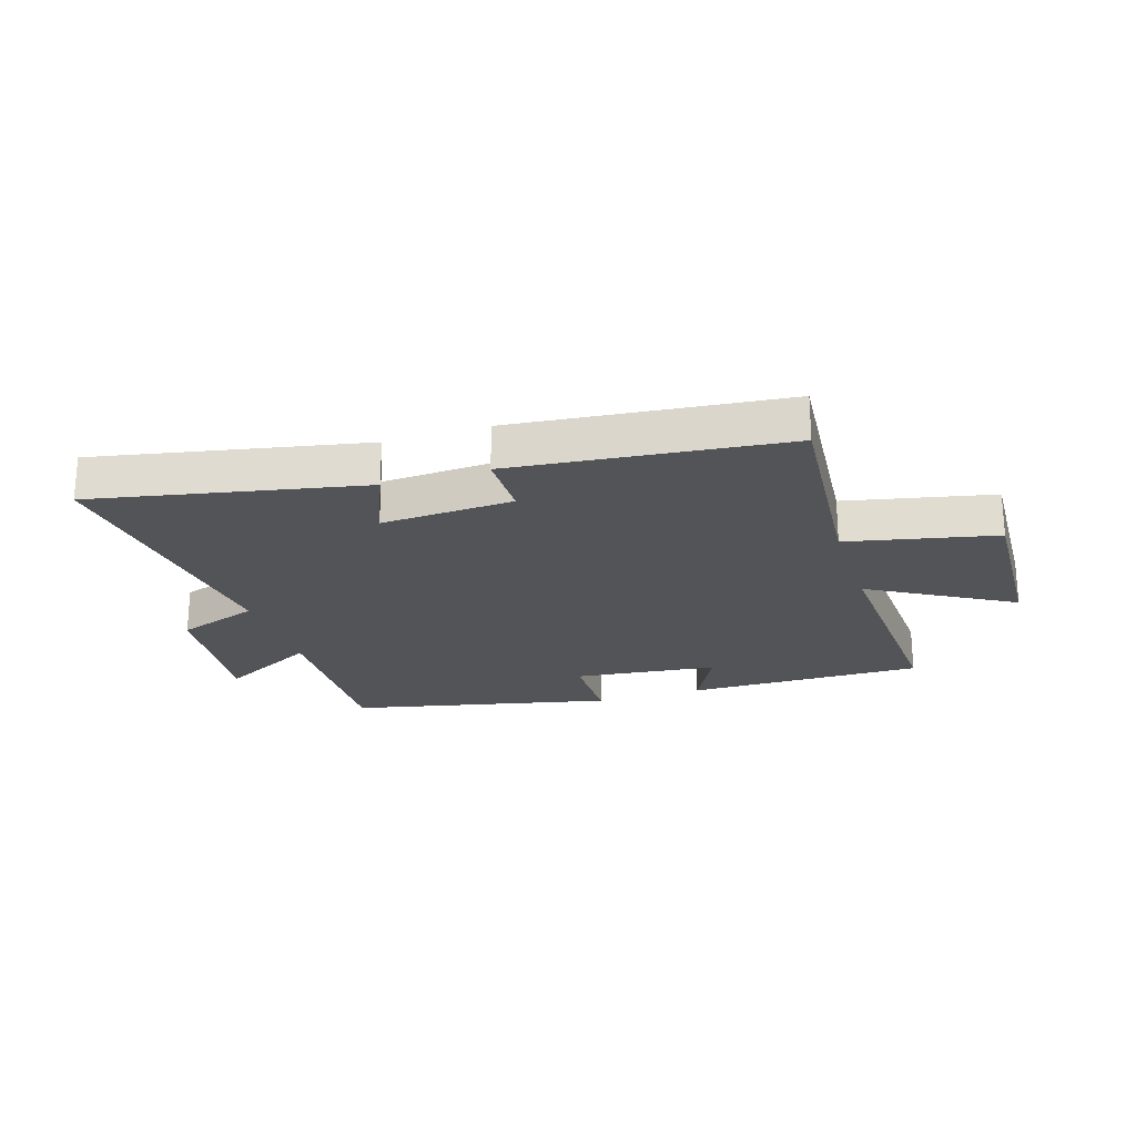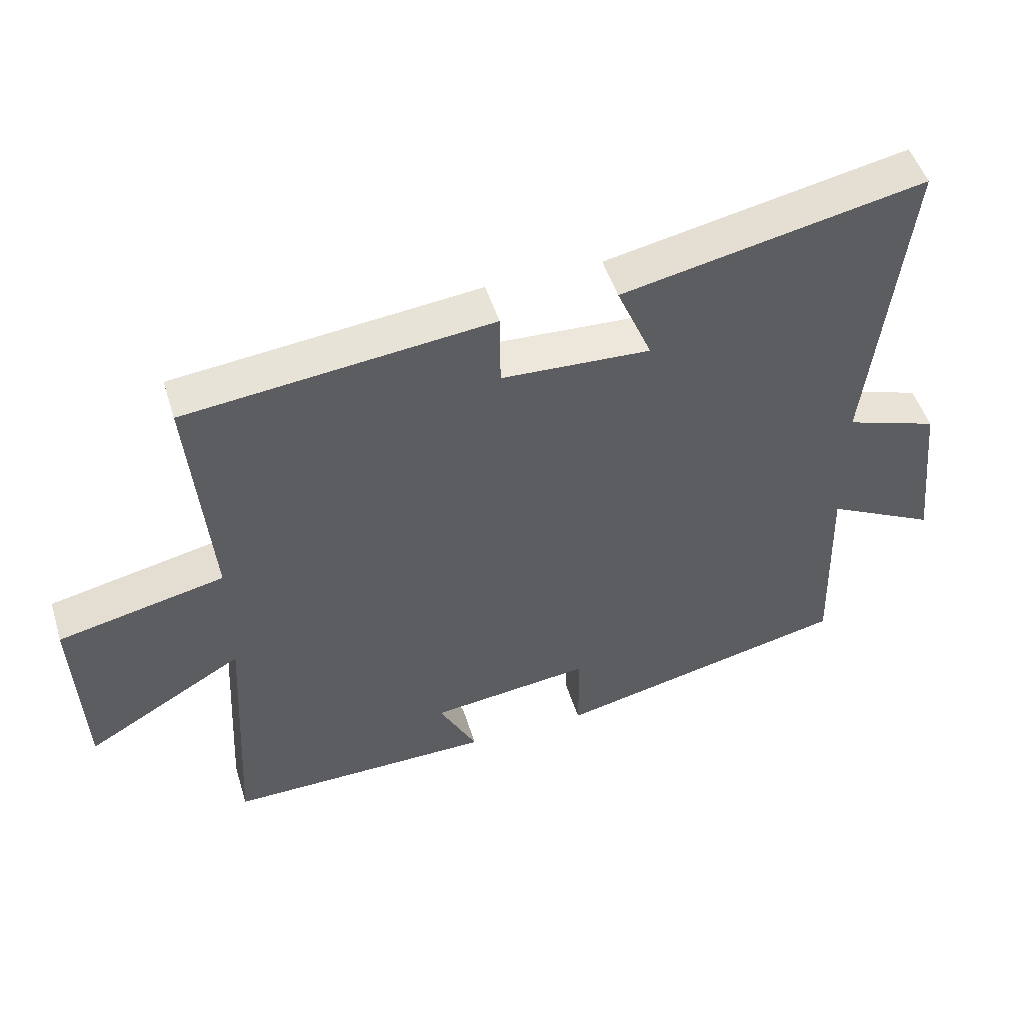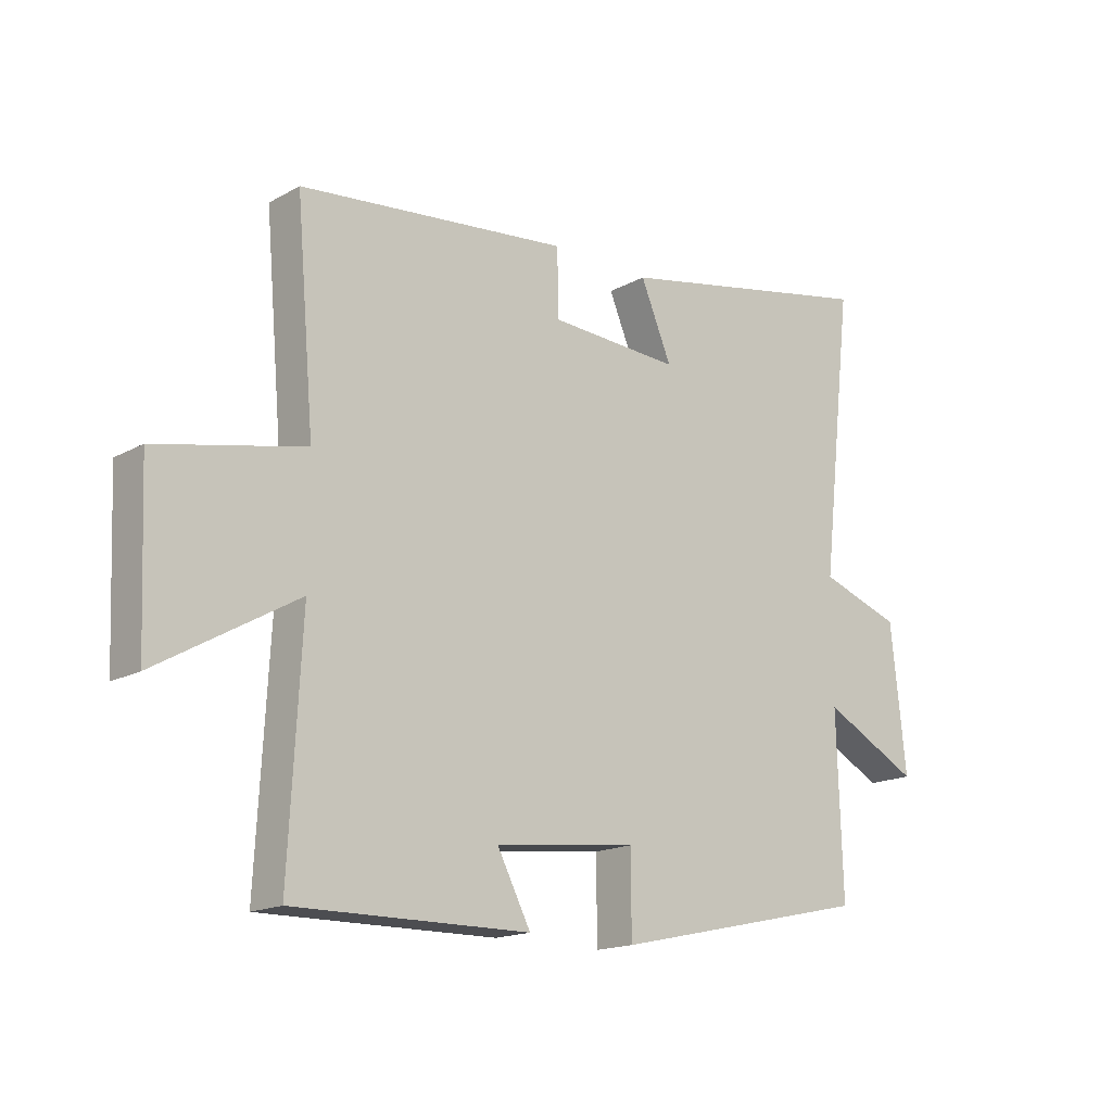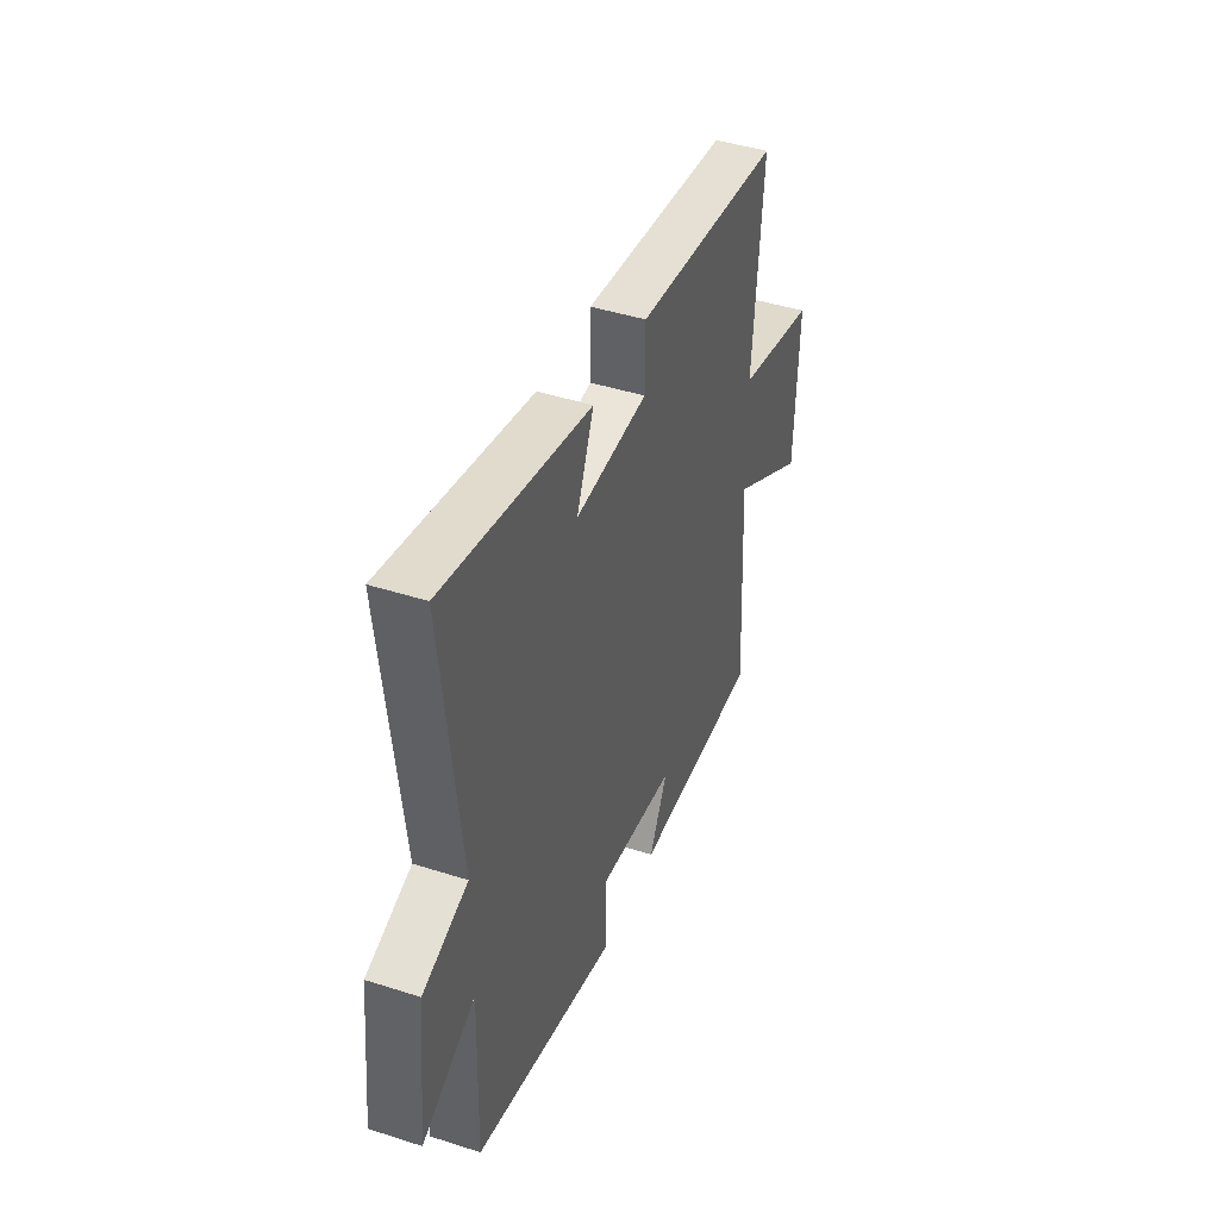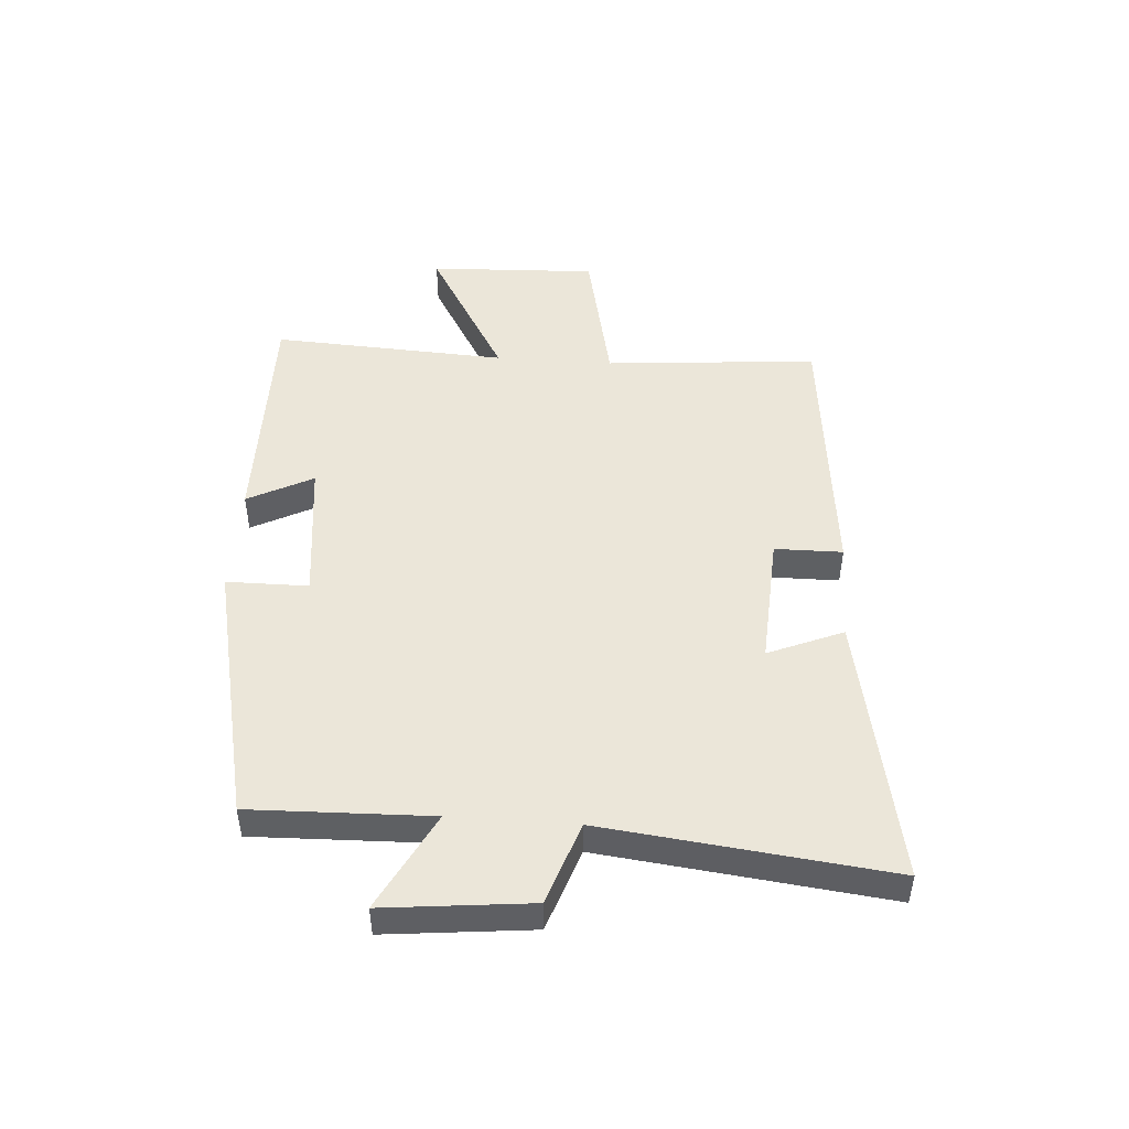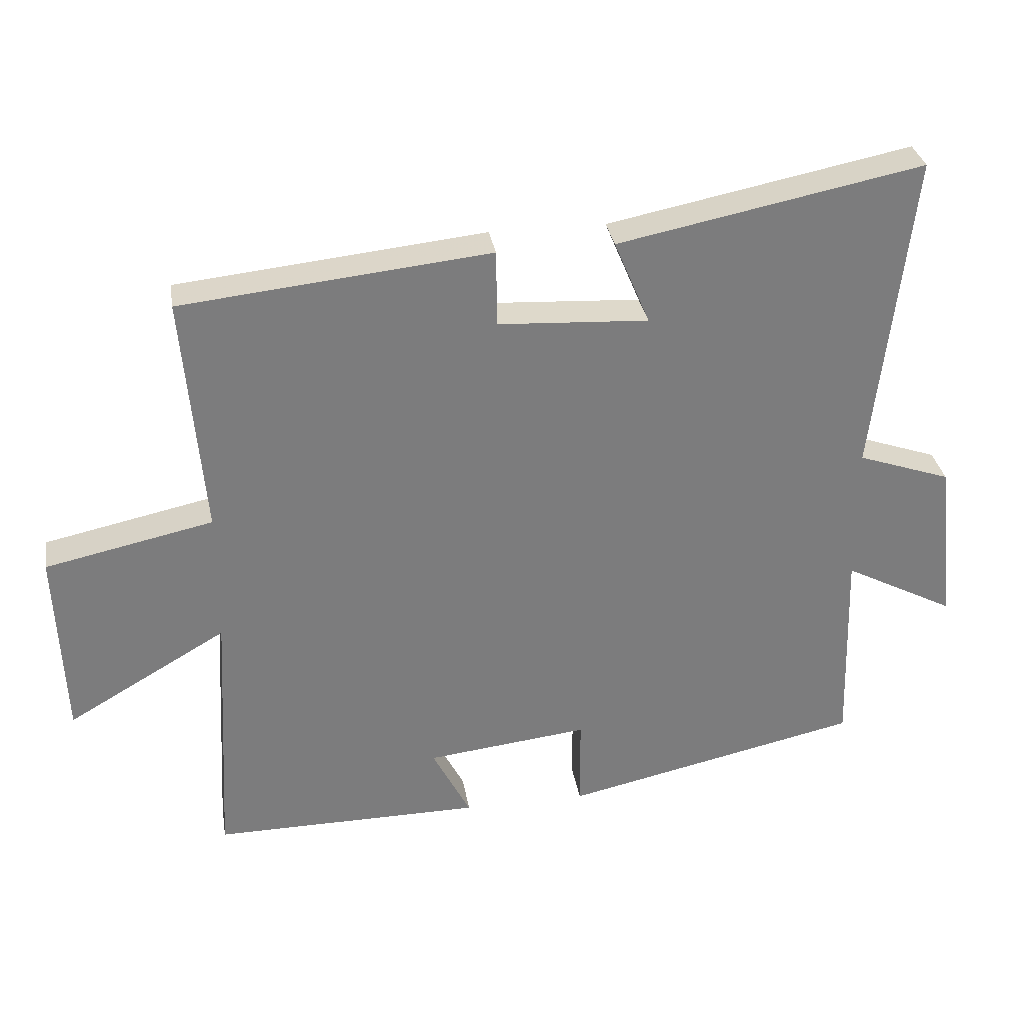
<metadata>
{"format":"obj","ext":"obj","renderer":"f3d","projection":"perspective","resolution":1024,"background":"white","views":[{"elev":-23.2,"azim":17.7,"up":"+Y"},{"elev":49.9,"azim":162.9,"up":"+Z"},{"elev":-16.6,"azim":138.1,"up":"+Z"},{"elev":43.2,"azim":-69.2,"up":"+Z"},{"elev":47.9,"azim":-85.9,"up":"+Y"},{"elev":31.6,"azim":170.8,"up":"+Z"}]}
</metadata>
<code>
v -0.555 0.07 0.591
v -0.101 0.07 0.5
v -0.154 0.07 0.374
v 0.07 0.07 0.386
v 0.071 0.07 0.5
v 0.531 0.07 0.451
v 0.5 0.07 0.092
v 0.75 0.07 0.038
v 0.738 0.07 -0.246
v 0.5 0.07 -0.108
v 0.521 0.07 -0.504
v 0.12 0.07 -0.5
v 0.177 0.07 -0.39
v -0.065 0.07 -0.362
v -0.066 0.07 -0.5
v -0.509 0.07 -0.402
v -0.5 0.07 -0.098
v -0.665 0.07 -0.184
v -0.639 0.07 0.062
v -0.5 0.07 0.11
v -0.555 0 0.591
v -0.101 0 0.5
v -0.154 0 0.374
v 0.07 0 0.386
v 0.071 0 0.5
v 0.531 0 0.451
v 0.5 0 0.092
v 0.75 0 0.038
v 0.738 0 -0.246
v 0.5 0 -0.108
v 0.521 0 -0.504
v 0.12 0 -0.5
v 0.177 0 -0.39
v -0.065 0 -0.362
v -0.066 0 -0.5
v -0.509 0 -0.402
v -0.5 0 -0.098
v -0.665 0 -0.184
v -0.639 0 0.062
v -0.5 0 0.11
f 17 18 19 20
f 14 15 16 17
f 13 14 17 20
f 10 11 12 13
f 10 13 20 1
f 7 8 9 10
f 4 5 6 7
f 3 4 7 10
f 1 2 3
f 1 3 10
f 40 39 38 37
f 37 36 35 34
f 40 37 34 33
f 33 32 31 30
f 21 40 33 30
f 30 29 28 27
f 27 26 25 24
f 30 27 24 23
f 23 22 21
f 30 23 21
f 1 21 22 2
f 2 22 23 3
f 3 23 24 4
f 4 24 25 5
f 5 25 26 6
f 6 26 27 7
f 7 27 28 8
f 8 28 29 9
f 9 29 30 10
f 10 30 31 11
f 11 31 32 12
f 12 32 33 13
f 13 33 34 14
f 14 34 35 15
f 15 35 36 16
f 16 36 37 17
f 17 37 38 18
f 18 38 39 19
f 19 39 40 20
f 20 40 21 1

</code>
